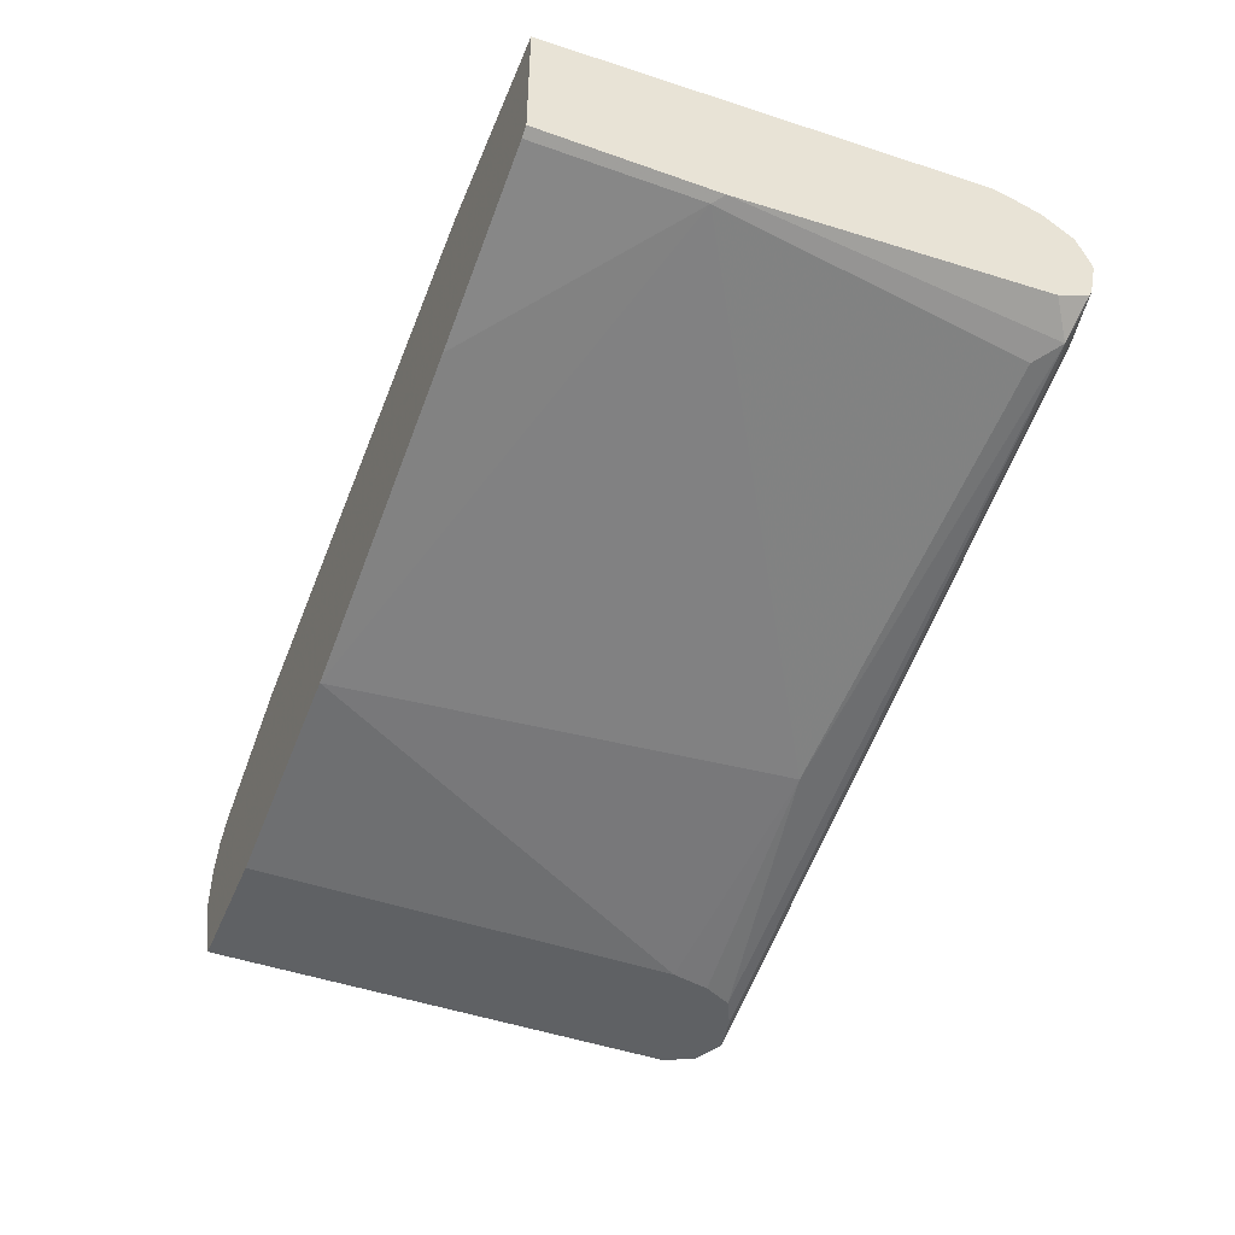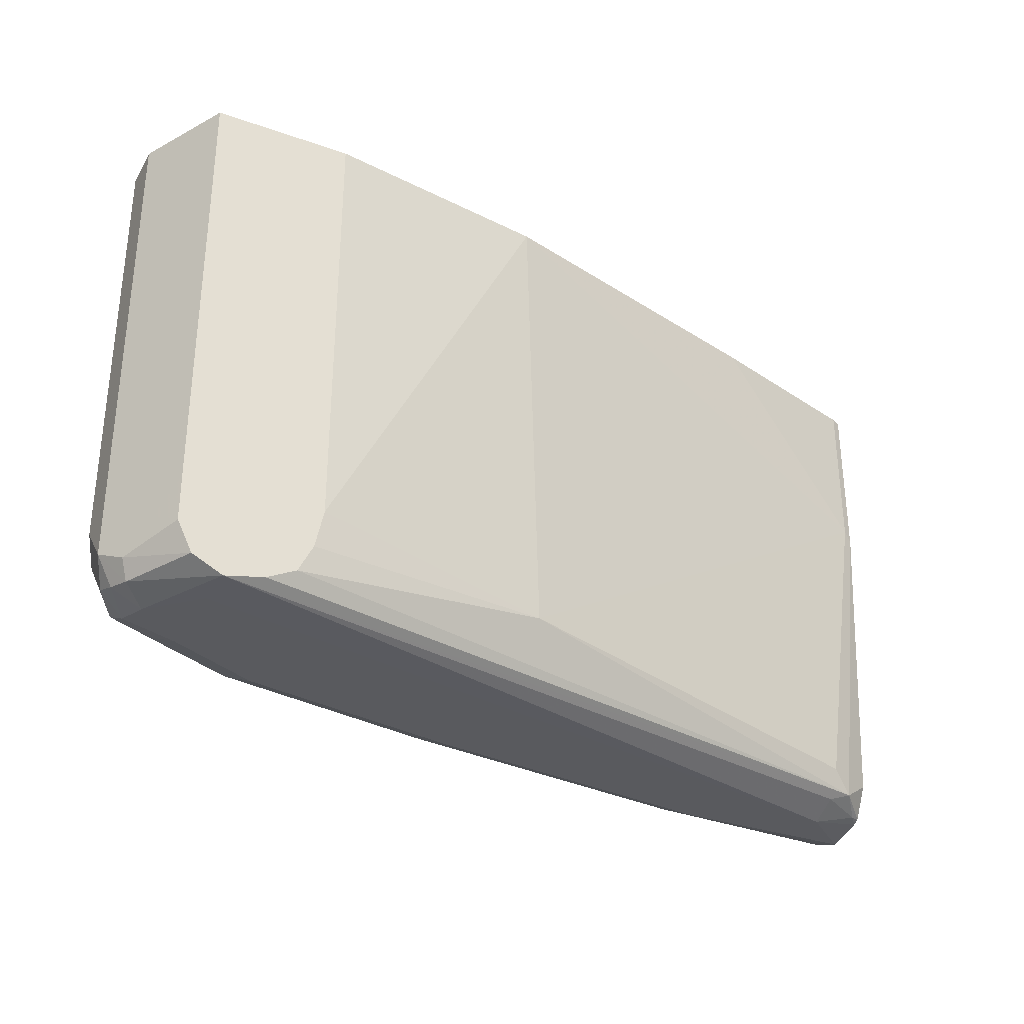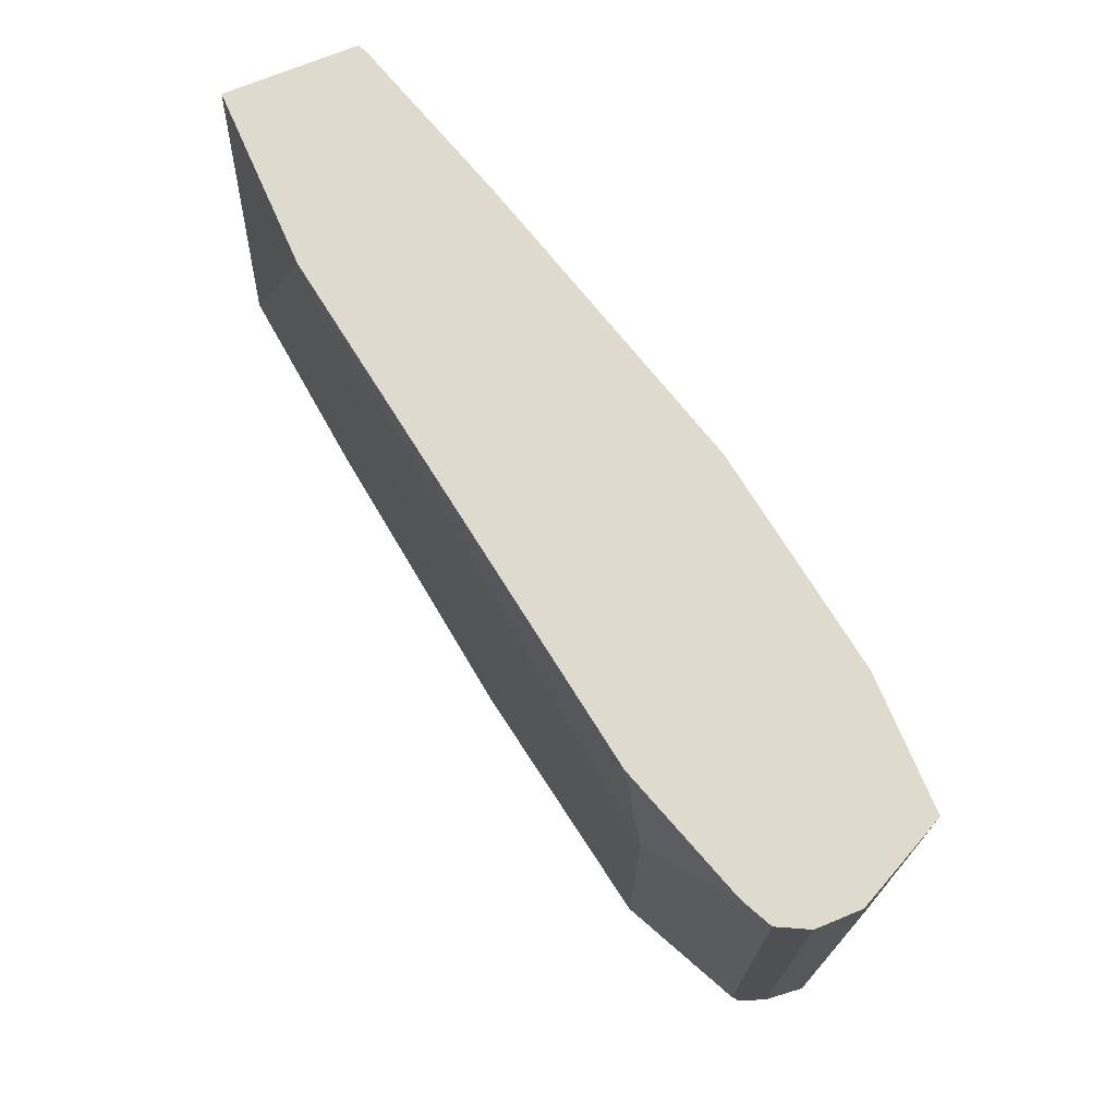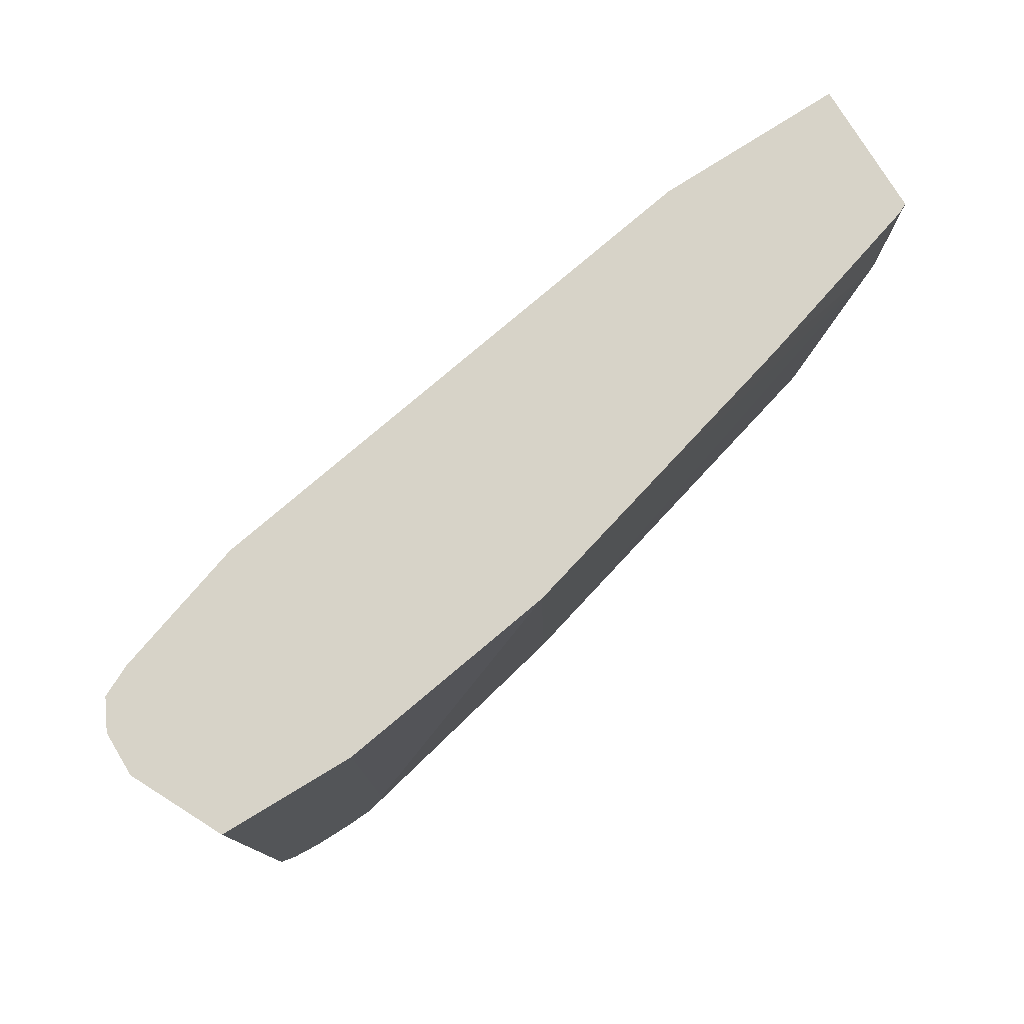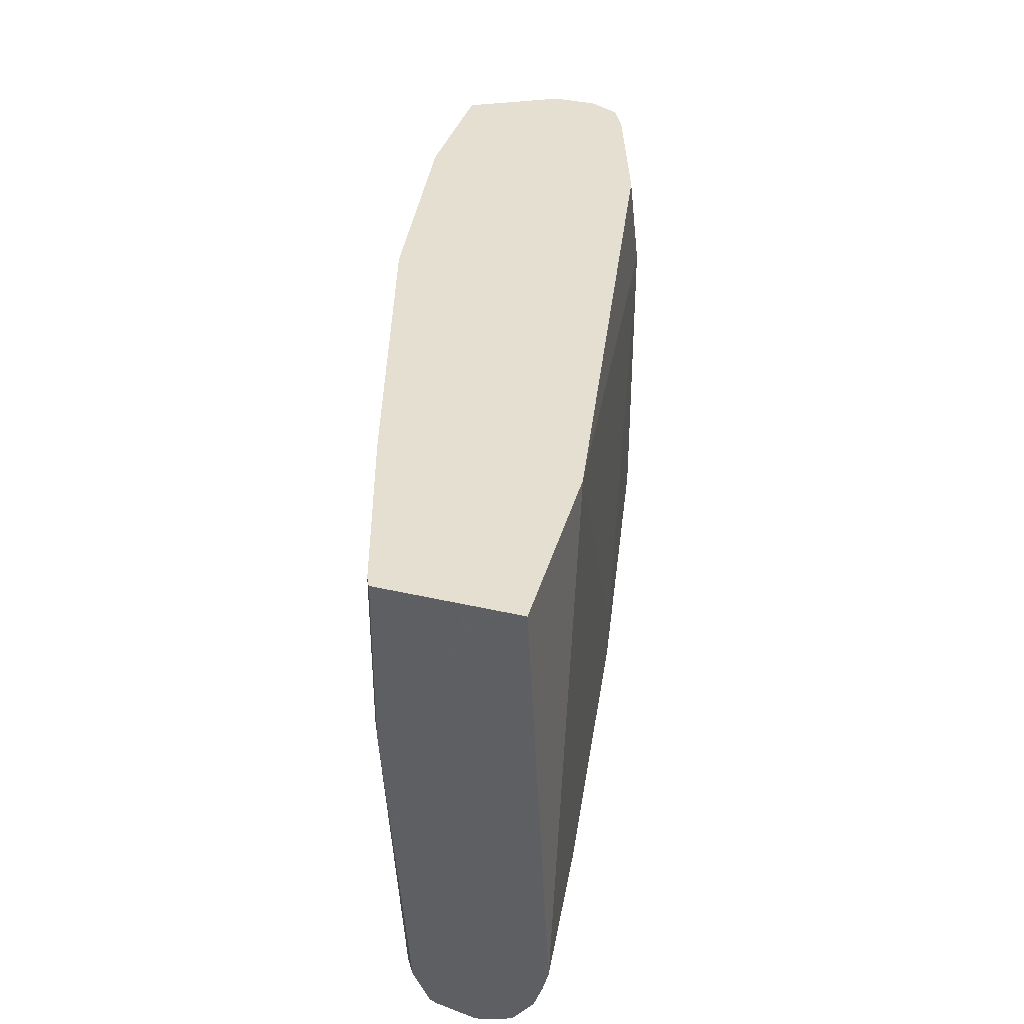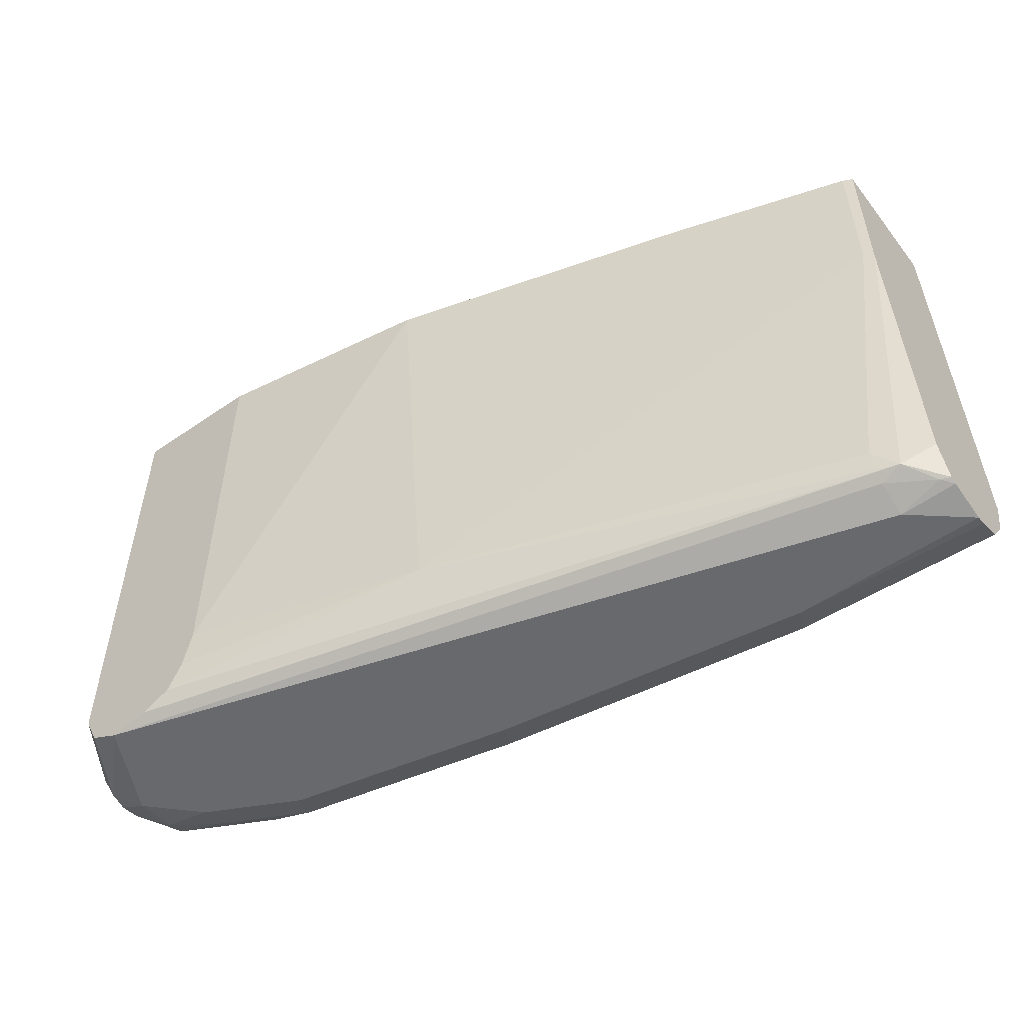
<metadata>
{"format":"obj","ext":"obj","renderer":"f3d","projection":"perspective","resolution":1024,"background":"white","views":[{"elev":-46.1,"azim":-112.0,"up":"+Z"},{"elev":-31.8,"azim":153.6,"up":"+Y"},{"elev":71.1,"azim":67.6,"up":"+Y"},{"elev":77.1,"azim":148.8,"up":"+Y"},{"elev":37.4,"azim":-73.4,"up":"+Y"},{"elev":-52.7,"azim":-143.4,"up":"+Y"}]}
</metadata>
<code>
v -0.006542 -0.6961 0.4842
v -0.006542 -0.6942 0.4917
v -0.006542 -0.6901 0.4575
v 0.03029 -0.6961 0.454
v 0.1211 -0.6961 0.4842
v -0.006542 -0.6871 0.509
v -0.006542 -0.6879 0.4532
v 4.578e-05 -0.6885 0.4502
v 0.03029 -0.686 0.4338
v 0.5447 -0.696 0.3027
v 0.5447 -0.6961 0.3329
v 0.1312 -0.686 0.5044
v 0.3328 -0.6961 0.454
v -0.006542 -0.668 0.5232
v -0.006542 -0.6658 0.4421
v 0.01514 -0.6809 0.4312
v 0.5187 -0.6906 0.3027
v 0.5649 -0.686 0.3027
v 0.5901 -0.6885 0.3481
v 0.575 -0.6961 0.3632
v 0.1211 -0.6658 0.5145
v 0.343 -0.686 0.4741
v 0.4842 -0.6961 0.4237
v -0.006542 -0.6498 0.5293
v -0.006542 -0.4605 0.427
v 0.03029 -0.6658 0.4237
v 0.3178 -0.6506 0.3405
v 0.4993 -0.6809 0.3027
v 0.575 -0.6658 0.3027
v 0.5952 -0.6759 0.343
v 0.6053 -0.6658 0.3632
v 0.5952 -0.686 0.3632
v 0.5787 -0.6885 0.3934
v 0.5447 -0.6961 0.3934
v -0.006542 -0.6355 0.5329
v 0.3328 -0.6658 0.4842
v 0.4943 -0.686 0.4439
v -0.006542 -0.3458 0.427
v 4.578e-05 -0.454 0.4237
v 0.3328 -0.3458 0.3264
v 0.4842 -0.6356 0.3027
v 0.4896 -0.6615 0.3027
v 0.575 -0.6356 0.3027
v 0.5851 -0.6557 0.3228
v 0.6053 -0.3458 0.3632
v 0.6053 -0.6355 0.3934
v 0.5977 -0.6809 0.3783
v 0.5825 -0.6809 0.4086
v 0.5548 -0.686 0.4136
v -0.006542 -0.3458 0.5177
v 0.3328 -0.6355 0.4842
v 0.1211 -0.3458 0.5145
v 0.4842 -0.6658 0.454
v 0.5144 -0.6355 0.454
v 0.522 -0.6809 0.4388
v 0.5183 -0.6658 0.4464
v 4.578e-05 -0.3458 0.4237
v 0.1211 -0.3458 0.3864
v 0.4842 -0.3458 0.3027
v 0.575 -0.3458 0.3027
v 0.6053 -0.3458 0.3934
v 0.5977 -0.6506 0.4086
v 0.5952 -0.6355 0.4136
v 0.5787 -0.6658 0.4161
v 0.5144 -0.4237 0.454
v 0.4842 -0.3458 0.454
v 0.5952 -0.3458 0.4136
v 0.575 -0.3458 0.4237
f 1 2 6
f 37 49 48
f 36 54 65
f 36 53 54
f 35 52 50
f 35 51 52
f 35 36 51
f 34 49 37
f 33 49 34
f 33 48 49
f 33 47 48
f 32 47 33
f 31 60 45
f 31 43 60
f 31 44 43
f 31 47 32
f 31 62 47
f 31 46 62
f 31 61 46
f 31 45 61
f 30 44 31
f 29 44 30
f 29 43 44
f 27 39 40
f 27 42 28
f 27 41 42
f 27 40 41
f 26 39 27
f 25 39 26
f 25 57 39
f 37 48 55
f 37 55 56
f 37 56 53
f 38 50 52
f 65 68 66
f 65 67 68
f 62 63 64
f 56 64 63
f 54 67 65
f 54 63 67
f 54 56 63
f 53 56 54
f 52 65 66
f 51 65 52
f 48 56 55
f 48 64 56
f 48 62 64
f 47 62 48
f 25 38 57
f 46 63 62
f 46 61 67
f 40 59 41
f 39 58 40
f 39 57 58
f 38 58 57
f 38 40 58
f 38 59 40
f 38 60 59
f 38 45 60
f 38 61 45
f 38 67 61
f 38 68 67
f 38 66 68
f 38 52 66
f 46 67 63
f 23 34 37
f 36 65 51
f 22 37 53
f 8 16 9
f 7 16 8
f 7 15 16
f 6 12 14
f 5 22 12
f 5 13 22
f 5 12 6
f 4 10 11
f 4 9 10
f 4 8 9
f 3 8 4
f 3 7 8
f 2 5 6
f 1 5 2
f 9 16 10
f 1 13 5
f 1 34 23
f 1 20 34
f 1 11 20
f 1 4 11
f 1 3 4
f 1 7 3
f 1 15 7
f 1 25 15
f 1 38 25
f 1 50 38
f 1 35 50
f 1 24 35
f 22 53 36
f 1 6 14
f 1 23 13
f 10 17 28
f 1 14 24
f 10 42 41
f 10 28 42
f 21 35 24
f 20 33 34
f 20 32 33
f 19 32 20
f 19 31 32
f 19 30 31
f 18 30 19
f 18 29 30
f 16 28 17
f 16 27 28
f 16 26 27
f 16 25 26
f 15 25 16
f 14 21 24
f 21 36 35
f 13 23 37
f 13 37 22
f 10 41 59
f 10 59 60
f 10 60 43
f 10 29 18
f 10 18 19
f 10 43 29
f 10 20 11
f 10 16 17
f 12 21 14
f 12 22 36
f 12 36 21
f 10 19 20

</code>
